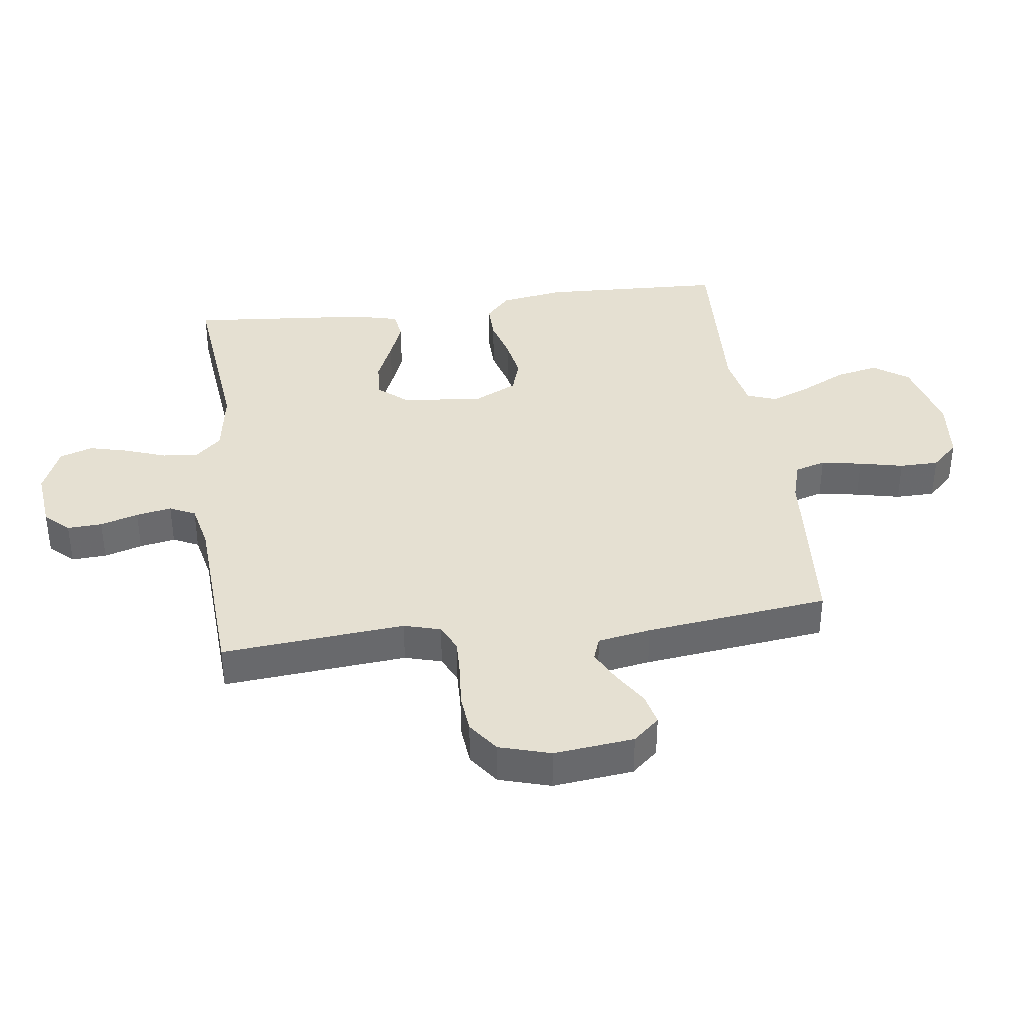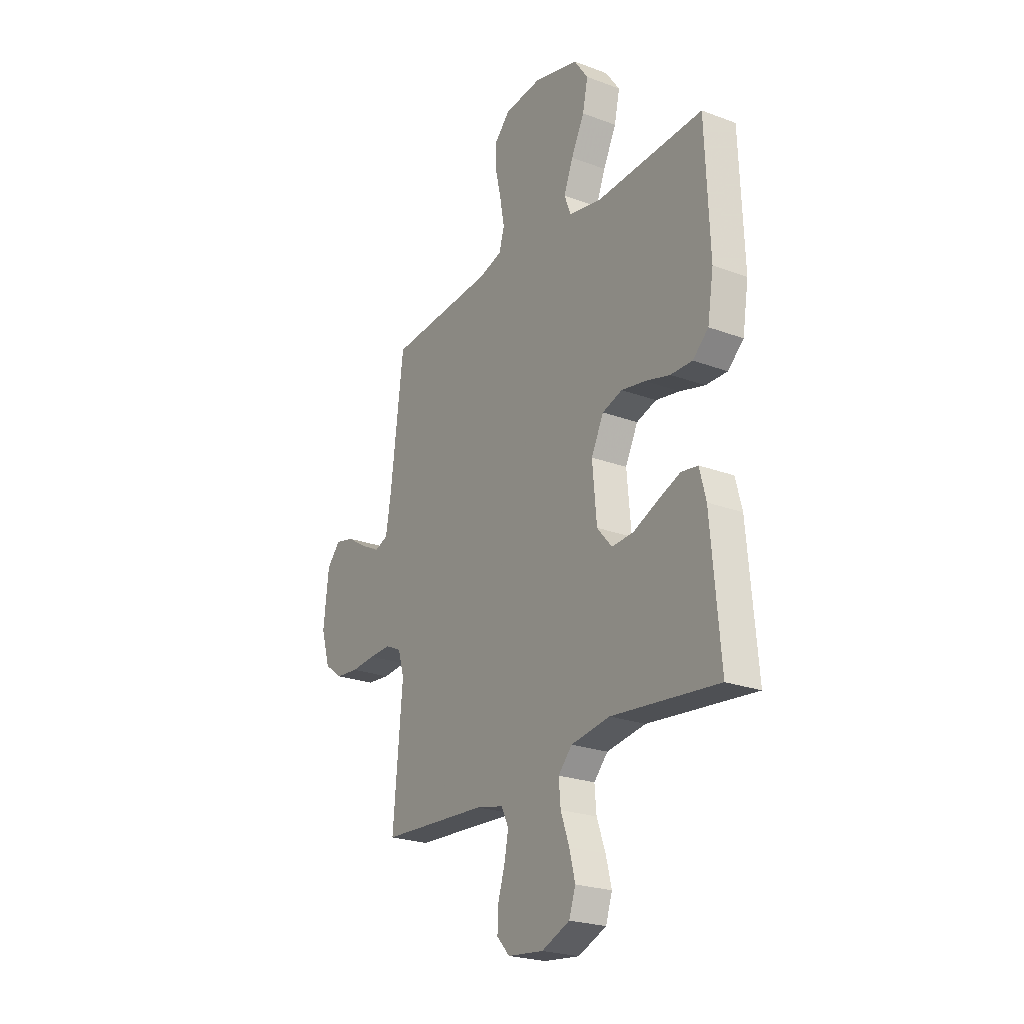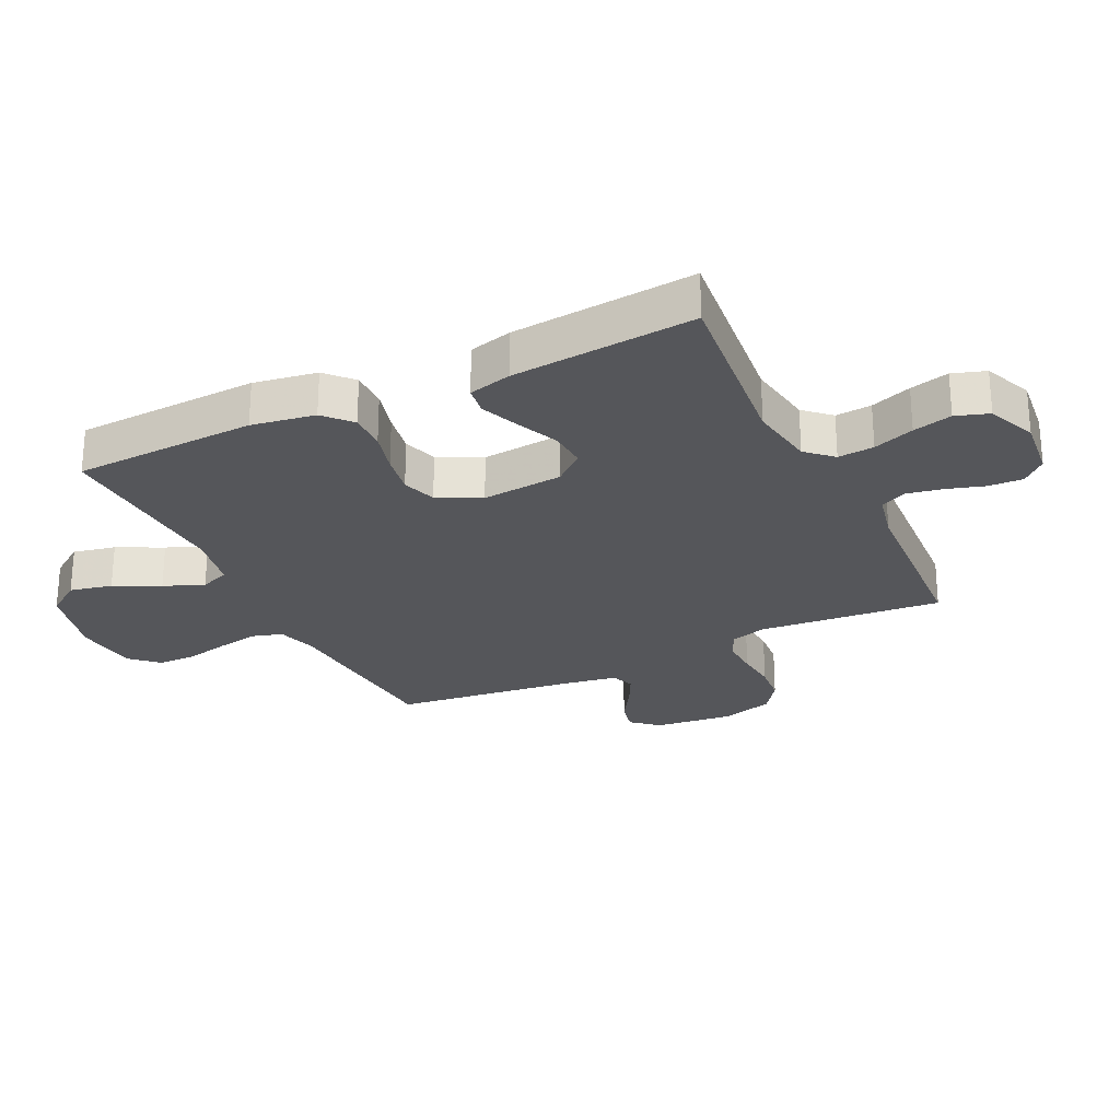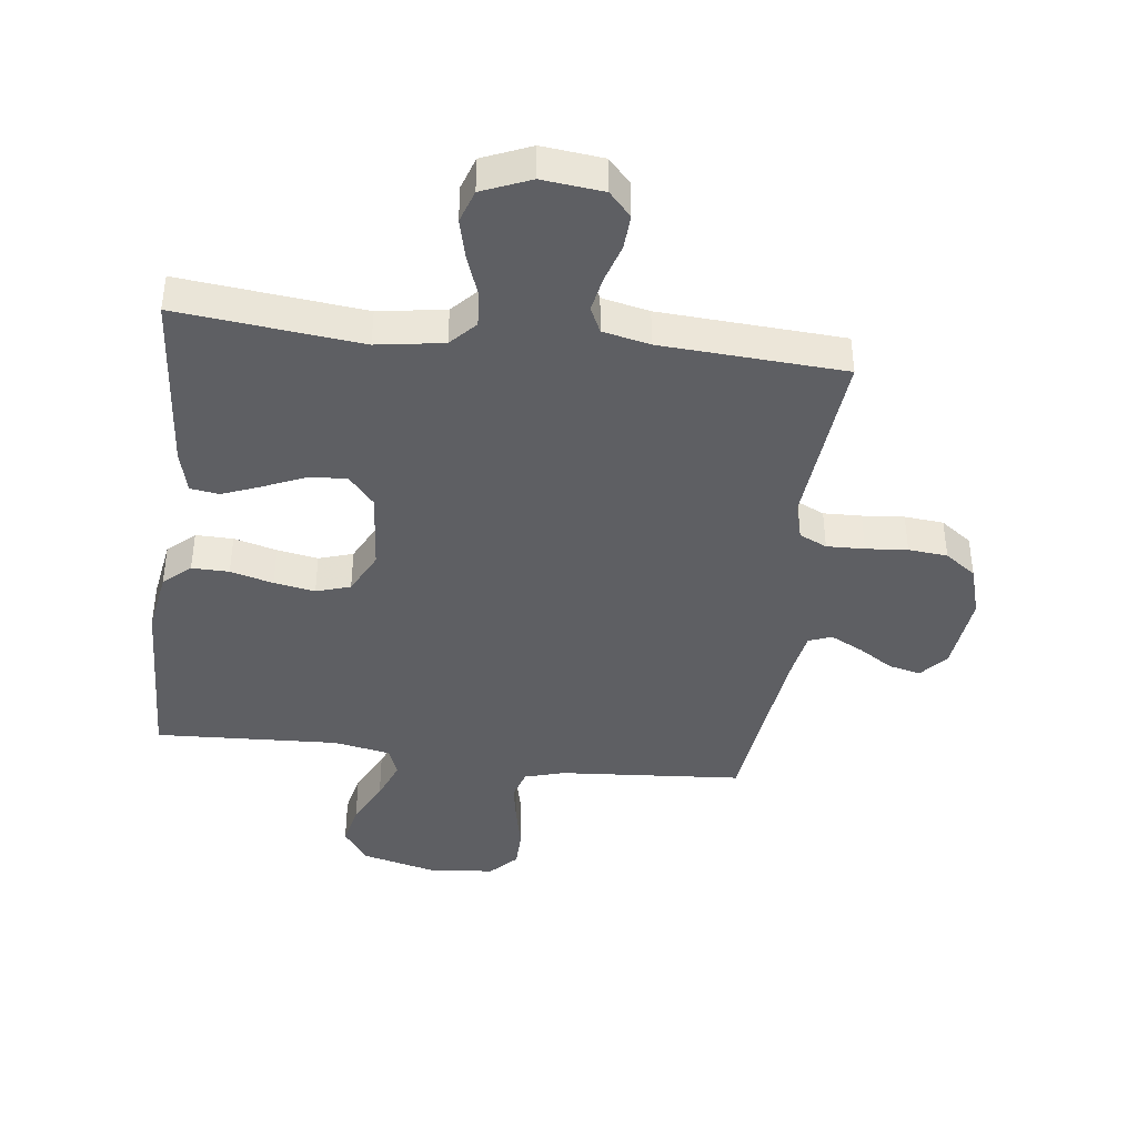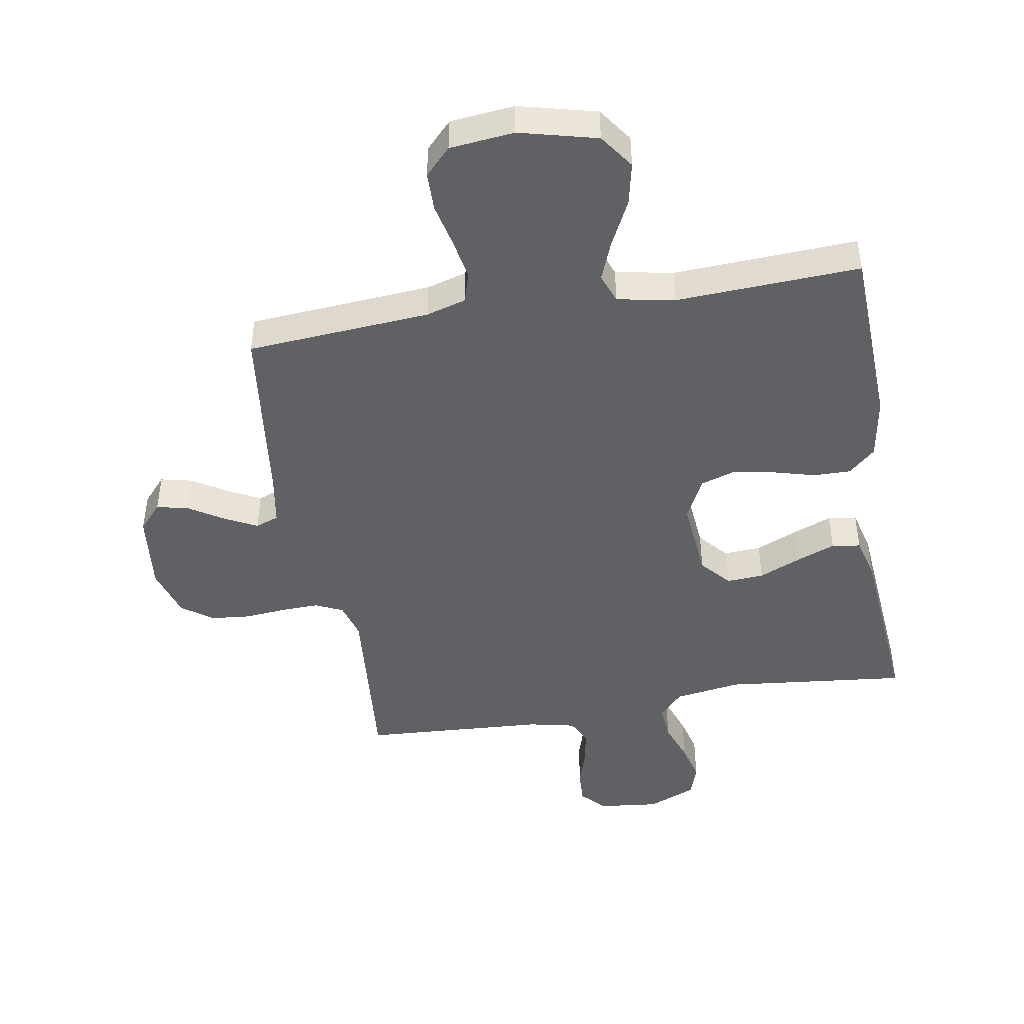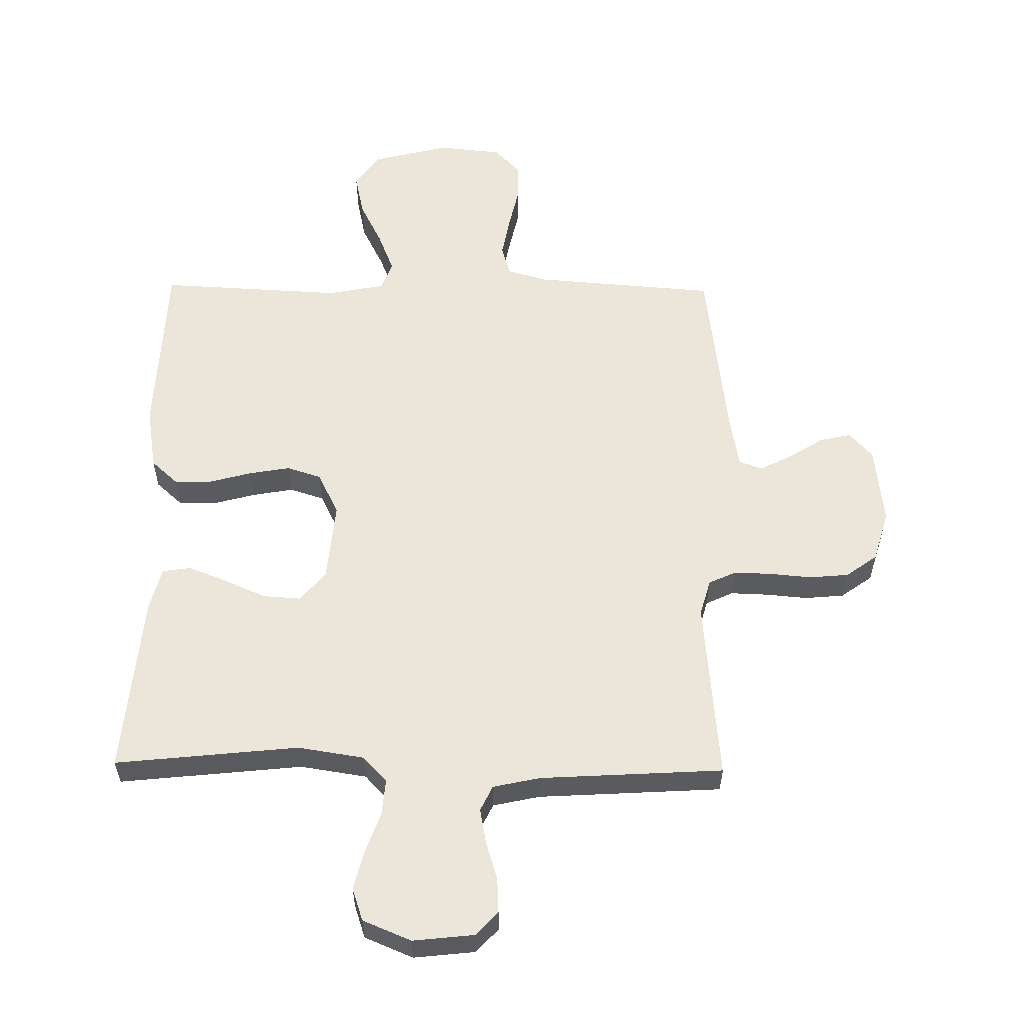
<metadata>
{"format":"obj","ext":"obj","renderer":"f3d","projection":"perspective","resolution":1024,"background":"white","views":[{"elev":37.6,"azim":-97.5,"up":"+Y"},{"elev":-23.7,"azim":57.9,"up":"+Z"},{"elev":-25.9,"azim":115.9,"up":"+Y"},{"elev":-41.0,"azim":172.9,"up":"+Y"},{"elev":-45.4,"azim":9.7,"up":"+Y"},{"elev":57.1,"azim":-179.2,"up":"+Y"}]}
</metadata>
<code>
v -0.5 0.07 0.5
v -0.2 0.07 0.523
v -0.135 0.07 0.542
v -0.12 0.07 0.592
v -0.132 0.07 0.659
v -0.148 0.07 0.731
v -0.147 0.07 0.795
v -0.105 0.07 0.839
v 0 0.07 0.85
v 0.126 0.07 0.818
v 0.166 0.07 0.761
v 0.151 0.07 0.691
v 0.114 0.07 0.617
v 0.088 0.07 0.551
v 0.106 0.07 0.503
v 0.2 0.07 0.485
v 0.5 0.07 0.5
v 0.512 0.07 0.2
v 0.495 0.07 0.096
v 0.451 0.07 0.056
v 0.39 0.07 0.057
v 0.32 0.07 0.076
v 0.253 0.07 0.088
v 0.197 0.07 0.07
v 0.162 0.07 0
v 0.174 0.07 -0.133
v 0.216 0.07 -0.182
v 0.277 0.07 -0.178
v 0.346 0.07 -0.148
v 0.409 0.07 -0.123
v 0.456 0.07 -0.13
v 0.474 0.07 -0.2
v 0.5 0.07 -0.5
v 0.2 0.07 -0.468
v 0.091 0.07 -0.485
v 0.052 0.07 -0.527
v 0.057 0.07 -0.586
v 0.081 0.07 -0.653
v 0.097 0.07 -0.717
v 0.079 0.07 -0.771
v 0 0.07 -0.804
v -0.1 0.07 -0.793
v -0.136 0.07 -0.754
v -0.133 0.07 -0.697
v -0.114 0.07 -0.635
v -0.103 0.07 -0.577
v -0.123 0.07 -0.535
v -0.2 0.07 -0.518
v -0.5 0.07 -0.5
v -0.473 0.07 -0.2
v -0.49 0.07 -0.14
v -0.535 0.07 -0.119
v -0.597 0.07 -0.121
v -0.665 0.07 -0.127
v -0.729 0.07 -0.121
v -0.78 0.07 -0.084
v -0.805 0.07 0
v -0.79 0.07 0.131
v -0.752 0.07 0.174
v -0.7 0.07 0.162
v -0.643 0.07 0.126
v -0.59 0.07 0.099
v -0.552 0.07 0.113
v -0.537 0.07 0.2
v -0.5 0 0.5
v -0.2 0 0.523
v -0.135 0 0.542
v -0.12 0 0.592
v -0.132 0 0.659
v -0.148 0 0.731
v -0.147 0 0.795
v -0.105 0 0.839
v 0 0 0.85
v 0.126 0 0.818
v 0.166 0 0.761
v 0.151 0 0.691
v 0.114 0 0.617
v 0.088 0 0.551
v 0.106 0 0.503
v 0.2 0 0.485
v 0.5 0 0.5
v 0.512 0 0.2
v 0.495 0 0.096
v 0.451 0 0.056
v 0.39 0 0.057
v 0.32 0 0.076
v 0.253 0 0.088
v 0.197 0 0.07
v 0.162 0 0
v 0.174 0 -0.133
v 0.216 0 -0.182
v 0.277 0 -0.178
v 0.346 0 -0.148
v 0.409 0 -0.123
v 0.456 0 -0.13
v 0.474 0 -0.2
v 0.5 0 -0.5
v 0.2 0 -0.468
v 0.091 0 -0.485
v 0.052 0 -0.527
v 0.057 0 -0.586
v 0.081 0 -0.653
v 0.097 0 -0.717
v 0.079 0 -0.771
v 0 0 -0.804
v -0.1 0 -0.793
v -0.136 0 -0.754
v -0.133 0 -0.697
v -0.114 0 -0.635
v -0.103 0 -0.577
v -0.123 0 -0.535
v -0.2 0 -0.518
v -0.5 0 -0.5
v -0.473 0 -0.2
v -0.49 0 -0.14
v -0.535 0 -0.119
v -0.597 0 -0.121
v -0.665 0 -0.127
v -0.729 0 -0.121
v -0.78 0 -0.084
v -0.805 0 0
v -0.79 0 0.131
v -0.752 0 0.174
v -0.7 0 0.162
v -0.643 0 0.126
v -0.59 0 0.099
v -0.552 0 0.113
v -0.537 0 0.2
f 58 59 60 61
f 58 61 62
f 57 58 62
f 56 57 62 63
f 53 54 55 56
f 52 53 56 63
f 48 49 50
f 47 48 50 51
f 42 43 44 45
f 42 45 46
f 41 42 46
f 40 41 46
f 37 38 39 40
f 37 40 46 47
f 31 32 33 34
f 31 34 35
f 28 29 30 31
f 28 31 35
f 27 28 35 36
f 19 20 21 22
f 19 22 23
f 16 17 18 19
f 15 16 19 23
f 14 15 23 24
f 10 11 12 13
f 10 13 14
f 9 10 14
f 5 6 7 8
f 4 5 8 9
f 3 4 9 14
f 64 1 2
f 51 52 63 64
f 36 37 47 51
f 26 27 36 51
f 25 26 51 64
f 14 24 25 64
f 2 3 14 64
f 125 124 123 122
f 126 125 122
f 126 122 121
f 127 126 121 120
f 120 119 118 117
f 127 120 117 116
f 114 113 112
f 115 114 112 111
f 109 108 107 106
f 110 109 106
f 110 106 105
f 110 105 104
f 104 103 102 101
f 111 110 104 101
f 98 97 96 95
f 99 98 95
f 95 94 93 92
f 99 95 92
f 100 99 92 91
f 86 85 84 83
f 87 86 83
f 83 82 81 80
f 87 83 80 79
f 88 87 79 78
f 77 76 75 74
f 78 77 74
f 78 74 73
f 72 71 70 69
f 73 72 69 68
f 78 73 68 67
f 66 65 128
f 128 127 116 115
f 115 111 101 100
f 115 100 91 90
f 128 115 90 89
f 128 89 88 78
f 128 78 67 66
f 1 65 66 2
f 2 66 67 3
f 3 67 68 4
f 4 68 69 5
f 5 69 70 6
f 6 70 71 7
f 7 71 72 8
f 8 72 73 9
f 9 73 74 10
f 10 74 75 11
f 11 75 76 12
f 12 76 77 13
f 13 77 78 14
f 14 78 79 15
f 15 79 80 16
f 16 80 81 17
f 17 81 82 18
f 18 82 83 19
f 19 83 84 20
f 20 84 85 21
f 21 85 86 22
f 22 86 87 23
f 23 87 88 24
f 24 88 89 25
f 25 89 90 26
f 26 90 91 27
f 27 91 92 28
f 28 92 93 29
f 29 93 94 30
f 30 94 95 31
f 31 95 96 32
f 32 96 97 33
f 33 97 98 34
f 34 98 99 35
f 35 99 100 36
f 36 100 101 37
f 37 101 102 38
f 38 102 103 39
f 39 103 104 40
f 40 104 105 41
f 41 105 106 42
f 42 106 107 43
f 43 107 108 44
f 44 108 109 45
f 45 109 110 46
f 46 110 111 47
f 47 111 112 48
f 48 112 113 49
f 49 113 114 50
f 50 114 115 51
f 51 115 116 52
f 52 116 117 53
f 53 117 118 54
f 54 118 119 55
f 55 119 120 56
f 56 120 121 57
f 57 121 122 58
f 58 122 123 59
f 59 123 124 60
f 60 124 125 61
f 61 125 126 62
f 62 126 127 63
f 63 127 128 64
f 64 128 65 1

</code>
